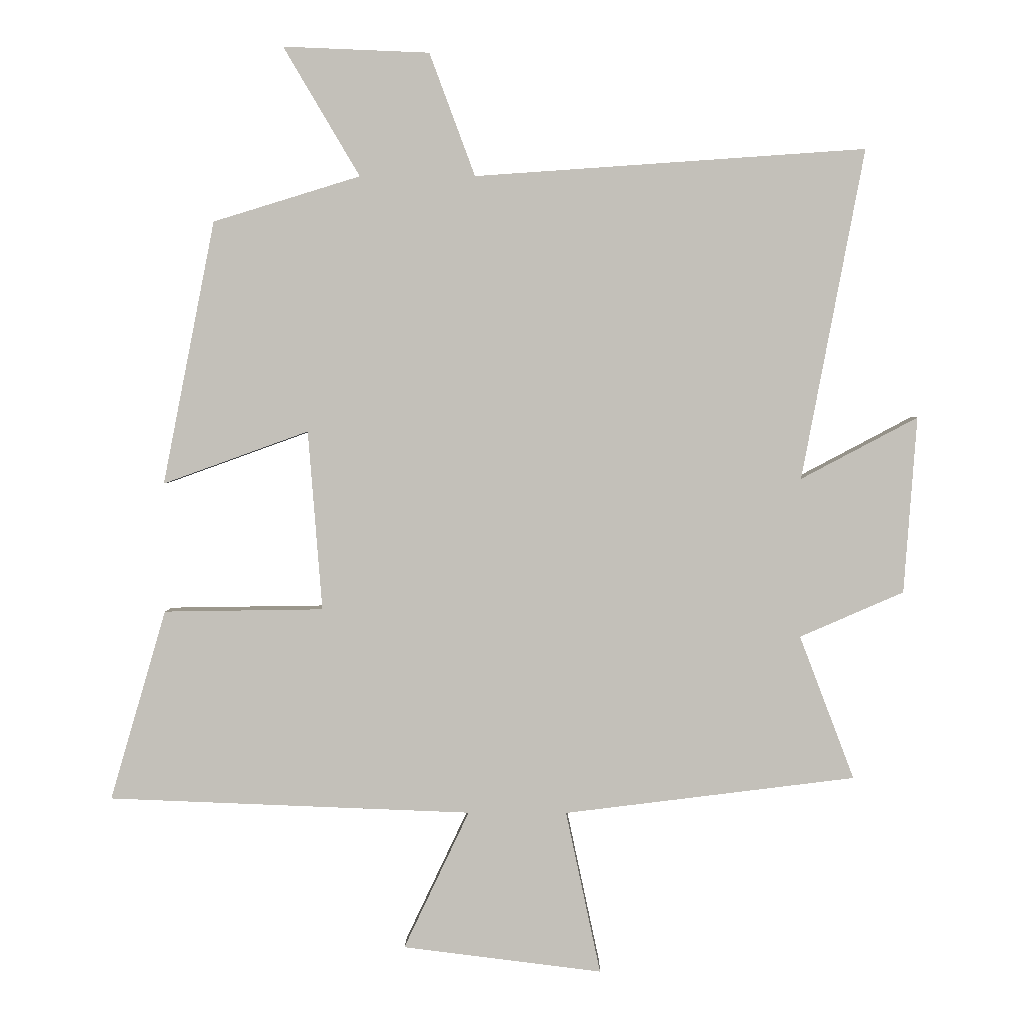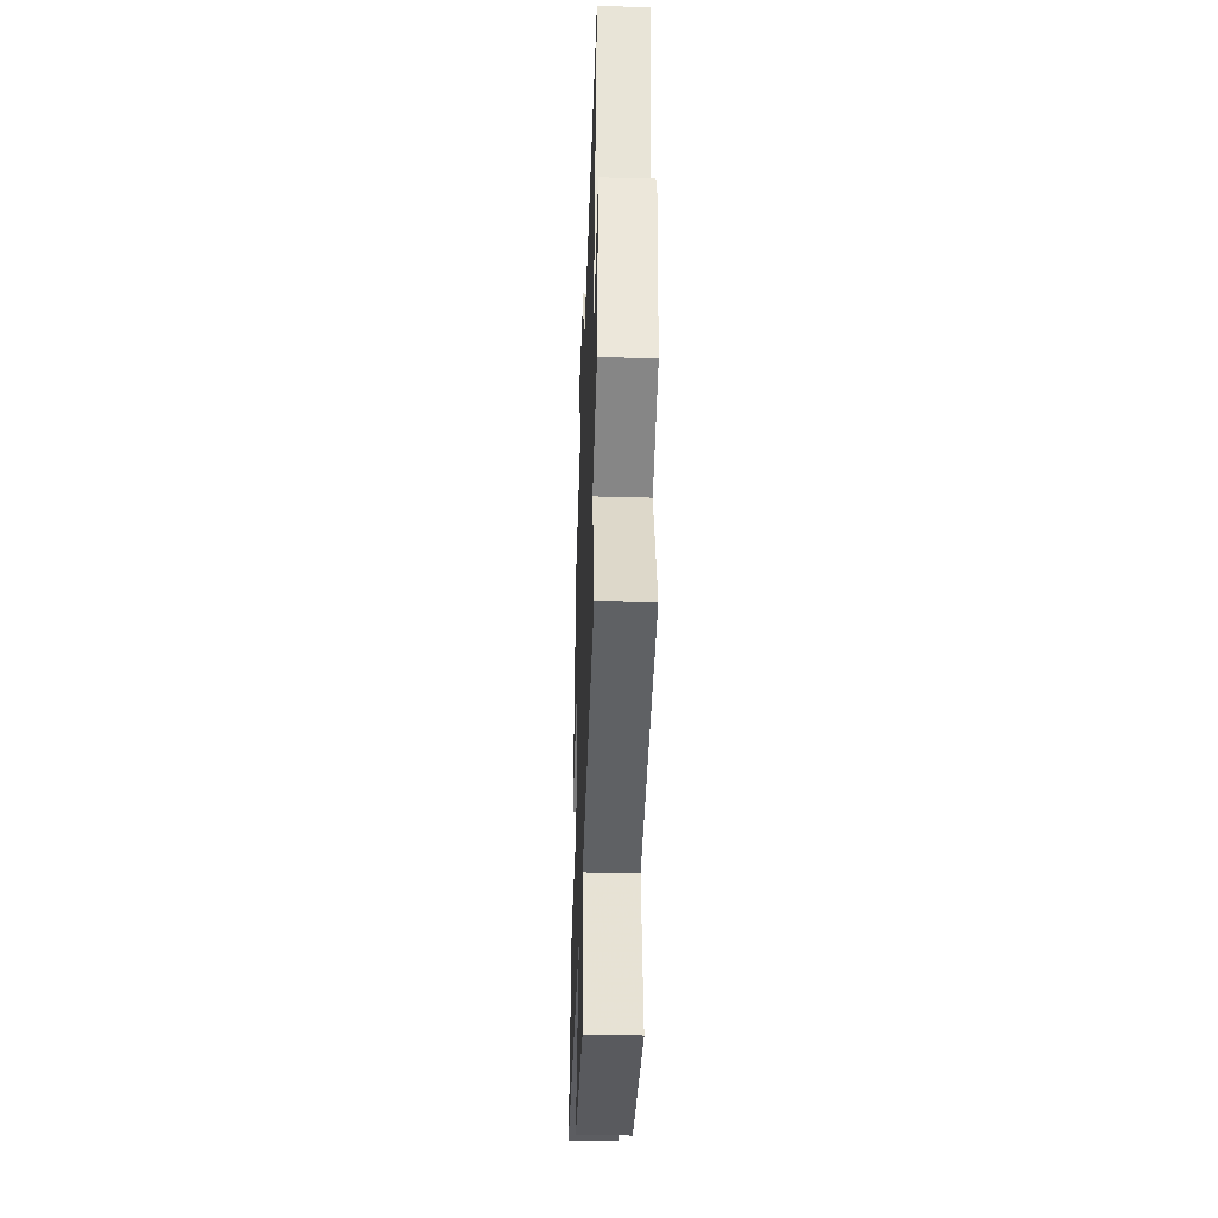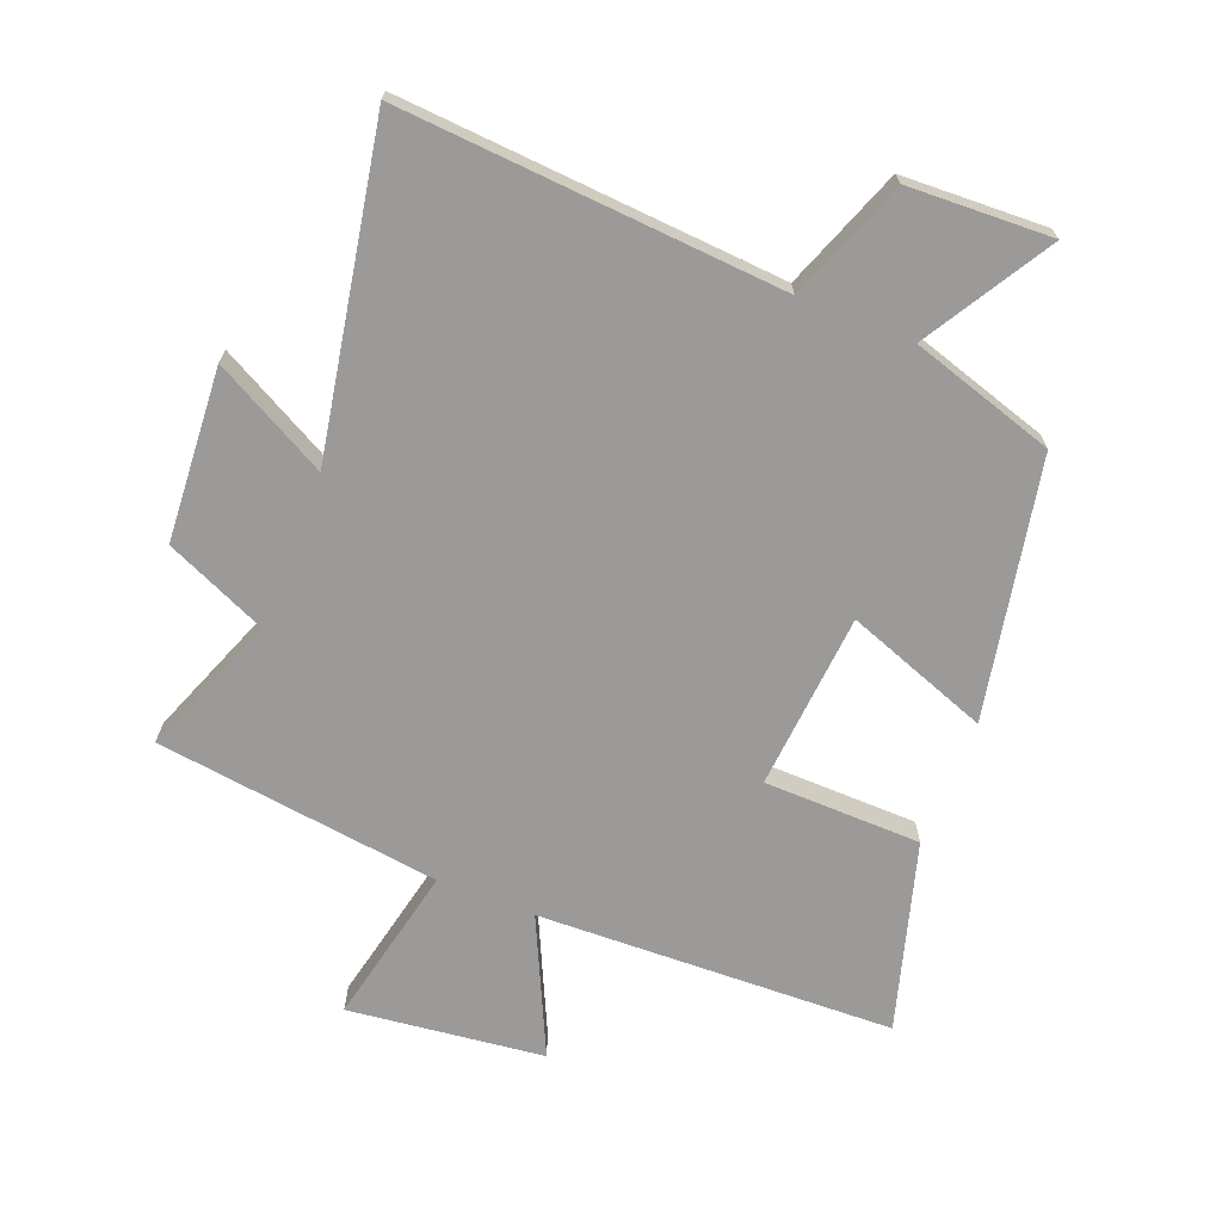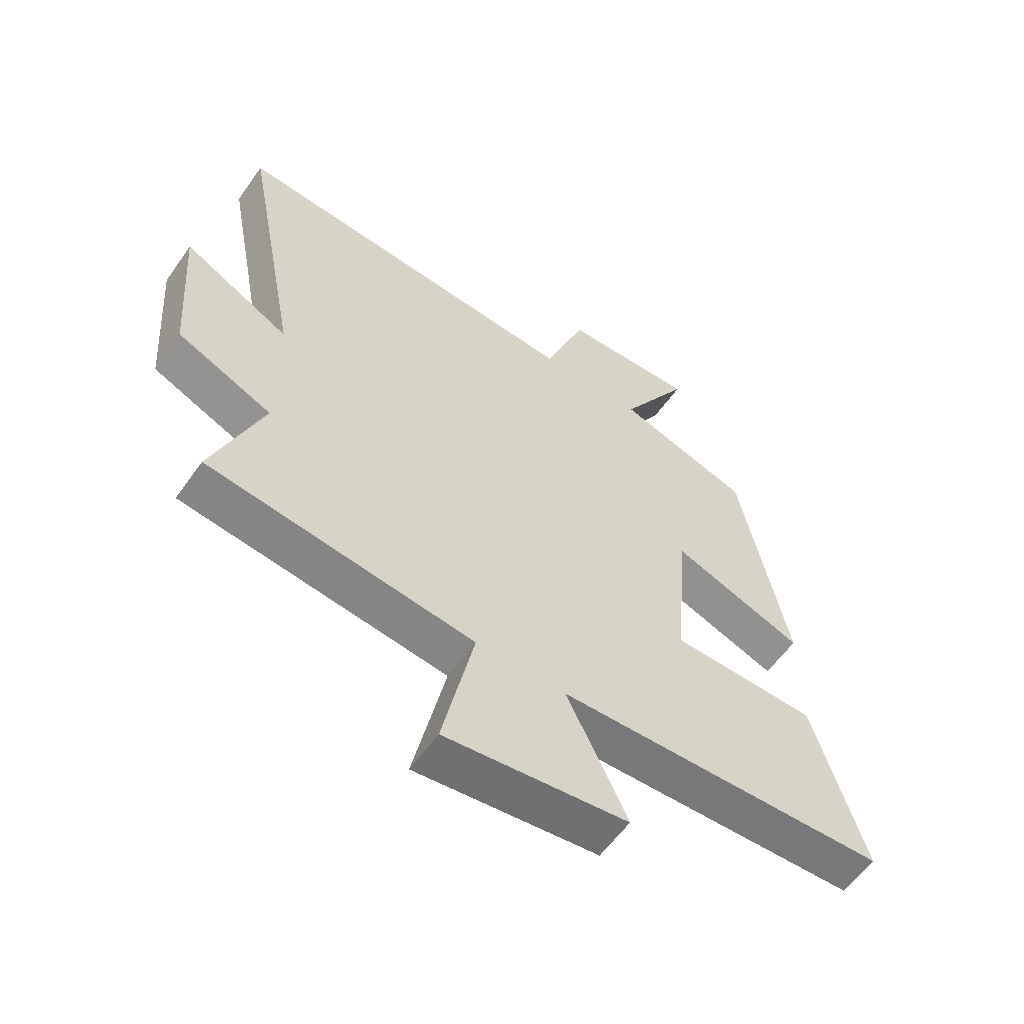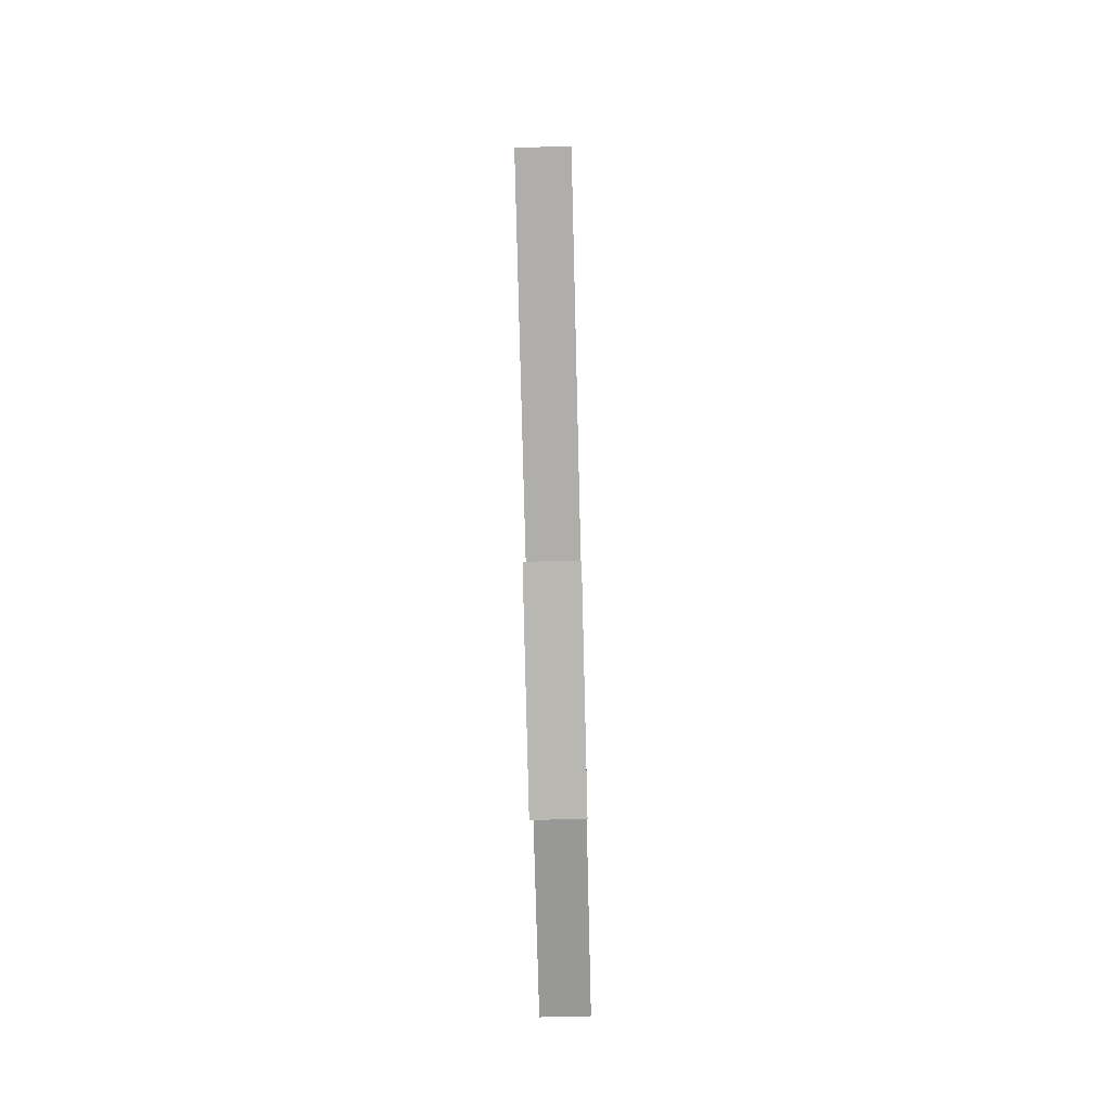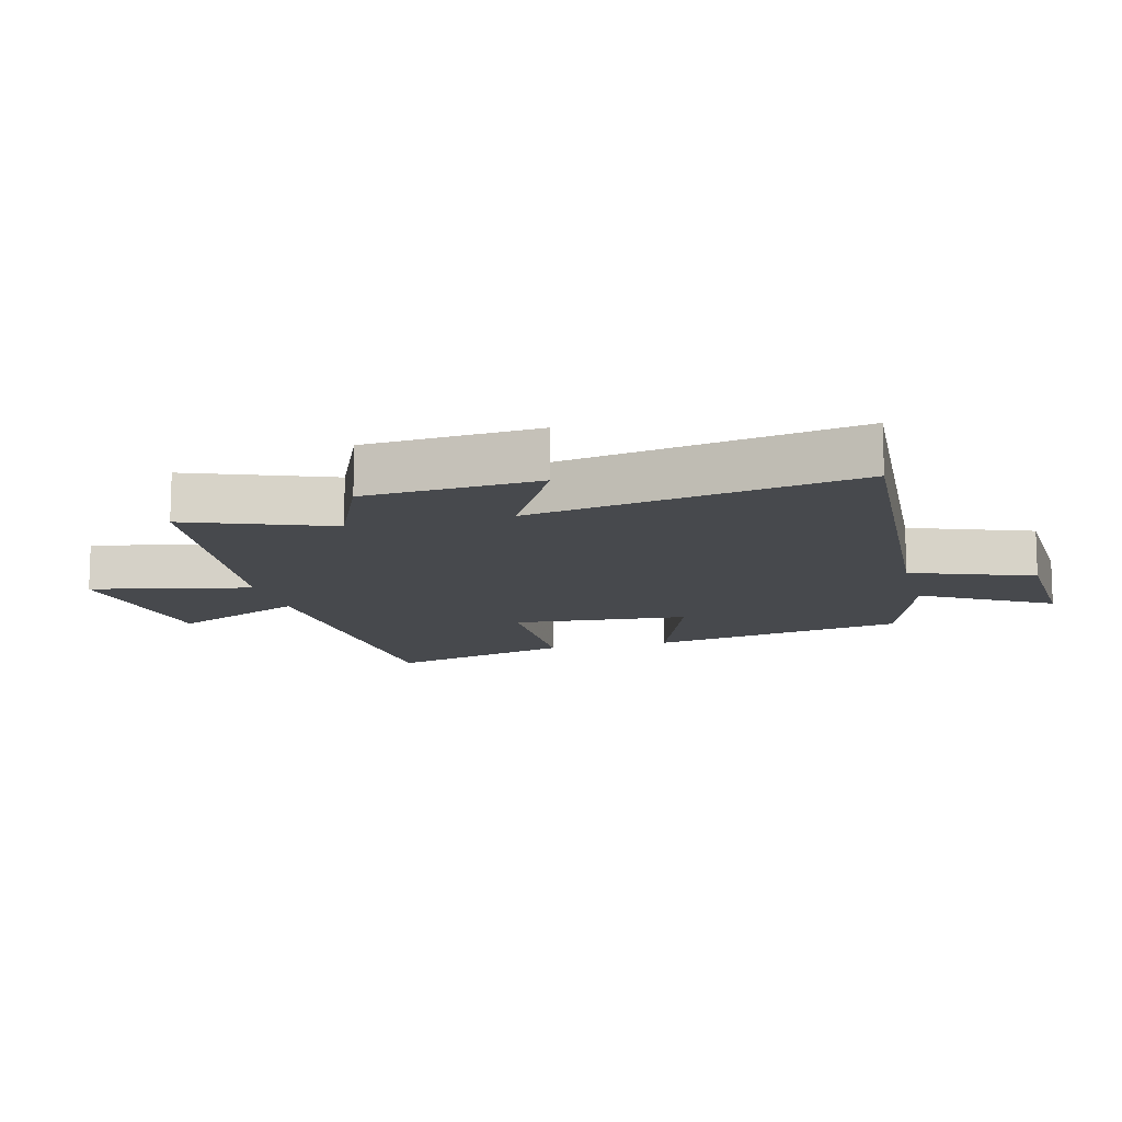
<metadata>
{"format":"obj","ext":"obj","renderer":"f3d","projection":"perspective","resolution":1024,"background":"white","views":[{"elev":2.8,"azim":-179.0,"up":"+Z"},{"elev":-38.5,"azim":-92.0,"up":"+Z"},{"elev":-69.3,"azim":-21.7,"up":"+Y"},{"elev":-58.4,"azim":-34.9,"up":"+Z"},{"elev":-75.6,"azim":91.4,"up":"+Z"},{"elev":-12.2,"azim":-75.5,"up":"+Y"}]}
</metadata>
<code>
v -0.585 0.07 -0.443
v -0.5 0.07 -0.22
v -0.661 0.07 -0.15
v -0.681 0.07 0.124
v -0.5 0.07 0.028
v -0.597 0.07 0.541
v 0.01 0.07 0.5
v 0.081 0.07 0.691
v 0.309 0.07 0.701
v 0.19 0.07 0.5
v 0.419 0.07 0.43
v 0.5 0.07 0.02
v 0.273 0.07 0.102
v 0.251 0.07 -0.178
v 0.5 0.07 -0.182
v 0.587 0.07 -0.479
v 0.021 0.07 -0.5
v 0.123 0.07 -0.715
v -0.187 0.07 -0.753
v -0.133 0.07 -0.5
v -0.585 0 -0.443
v -0.5 0 -0.22
v -0.661 0 -0.15
v -0.681 0 0.124
v -0.5 0 0.028
v -0.597 0 0.541
v 0.01 0 0.5
v 0.081 0 0.691
v 0.309 0 0.701
v 0.19 0 0.5
v 0.419 0 0.43
v 0.5 0 0.02
v 0.273 0 0.102
v 0.251 0 -0.178
v 0.5 0 -0.182
v 0.587 0 -0.479
v 0.021 0 -0.5
v 0.123 0 -0.715
v -0.187 0 -0.753
v -0.133 0 -0.5
f 17 18 19 20
f 20 1 2
f 17 20 2
f 16 17 2
f 15 16 2
f 14 15 2
f 13 14 2 3
f 10 11 12 13
f 10 13 3
f 7 8 9 10
f 7 10 3
f 5 6 7
f 5 7 3
f 3 4 5
f 40 39 38 37
f 22 21 40
f 22 40 37
f 22 37 36
f 22 36 35
f 22 35 34
f 23 22 34 33
f 33 32 31 30
f 23 33 30
f 30 29 28 27
f 23 30 27
f 27 26 25
f 23 27 25
f 25 24 23
f 1 21 22 2
f 2 22 23 3
f 3 23 24 4
f 4 24 25 5
f 5 25 26 6
f 6 26 27 7
f 7 27 28 8
f 8 28 29 9
f 9 29 30 10
f 10 30 31 11
f 11 31 32 12
f 12 32 33 13
f 13 33 34 14
f 14 34 35 15
f 15 35 36 16
f 16 36 37 17
f 17 37 38 18
f 18 38 39 19
f 19 39 40 20
f 20 40 21 1

</code>
